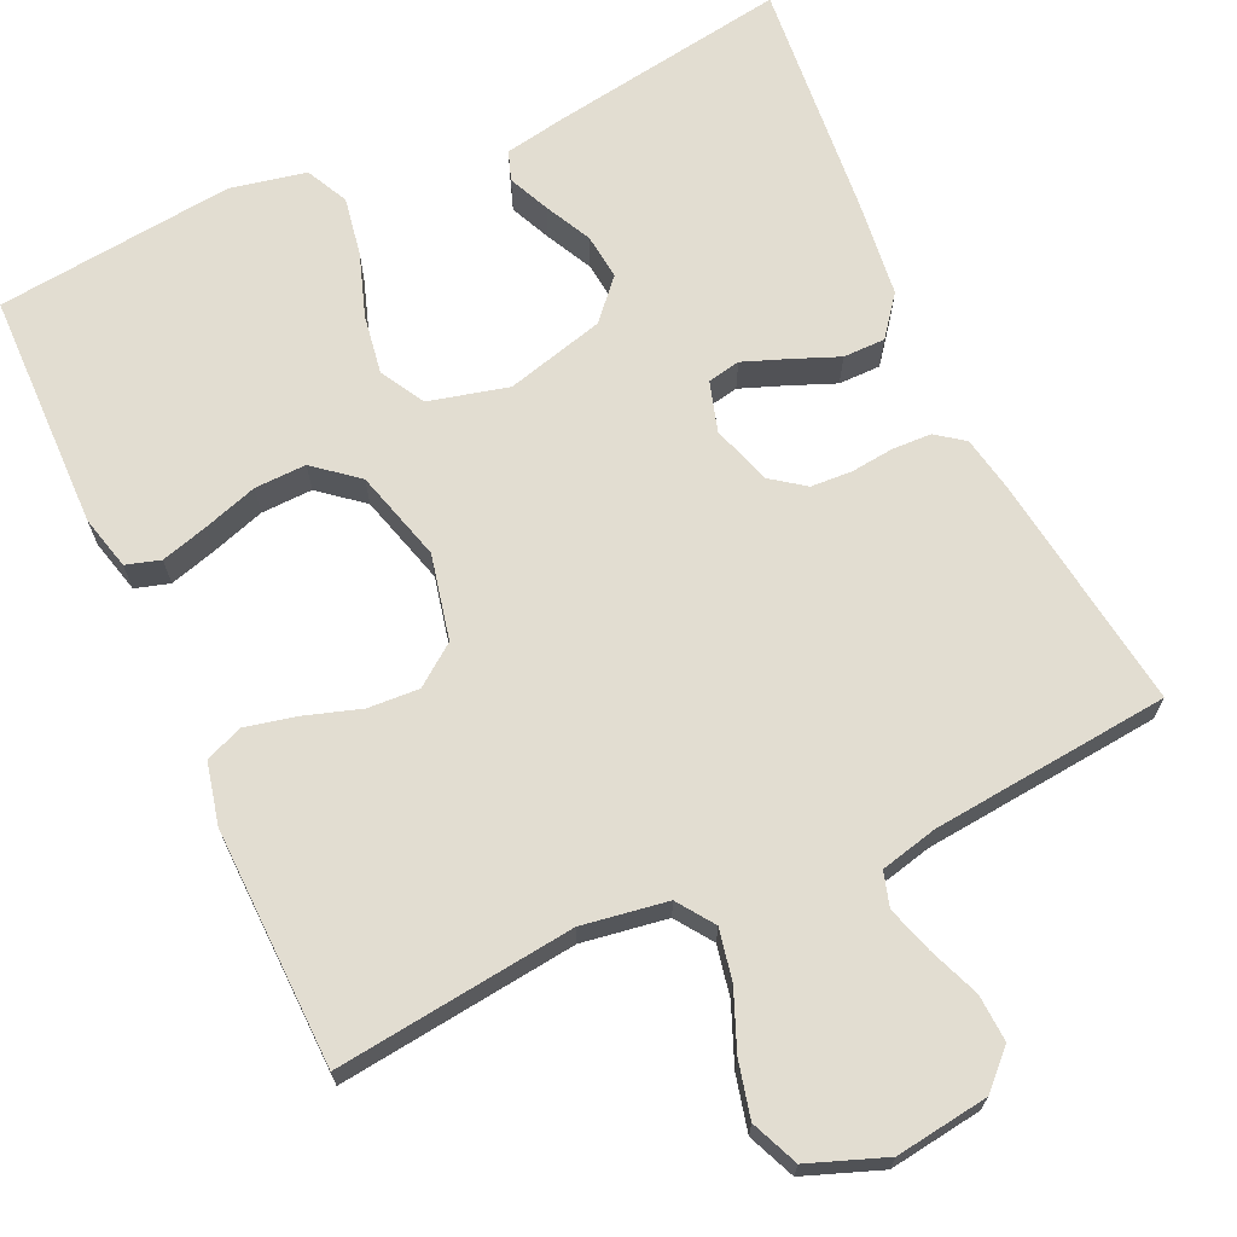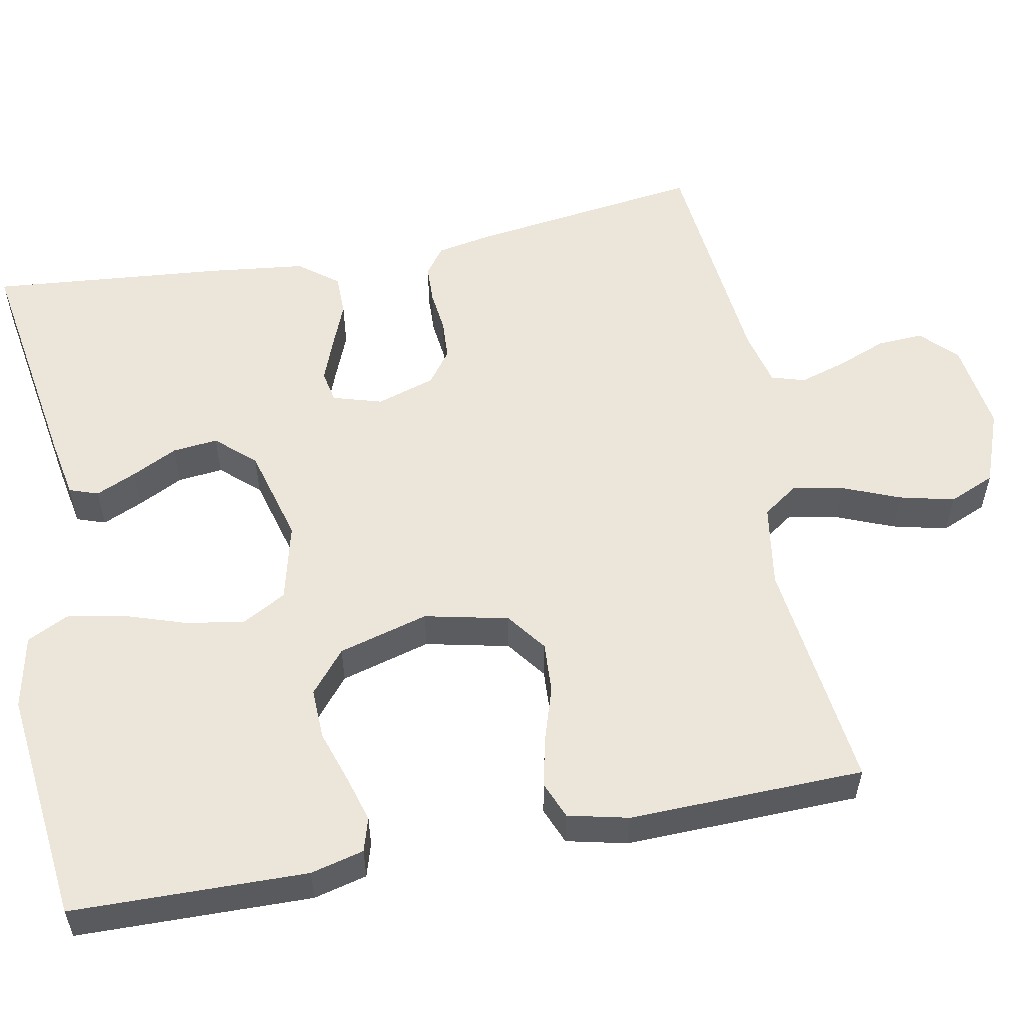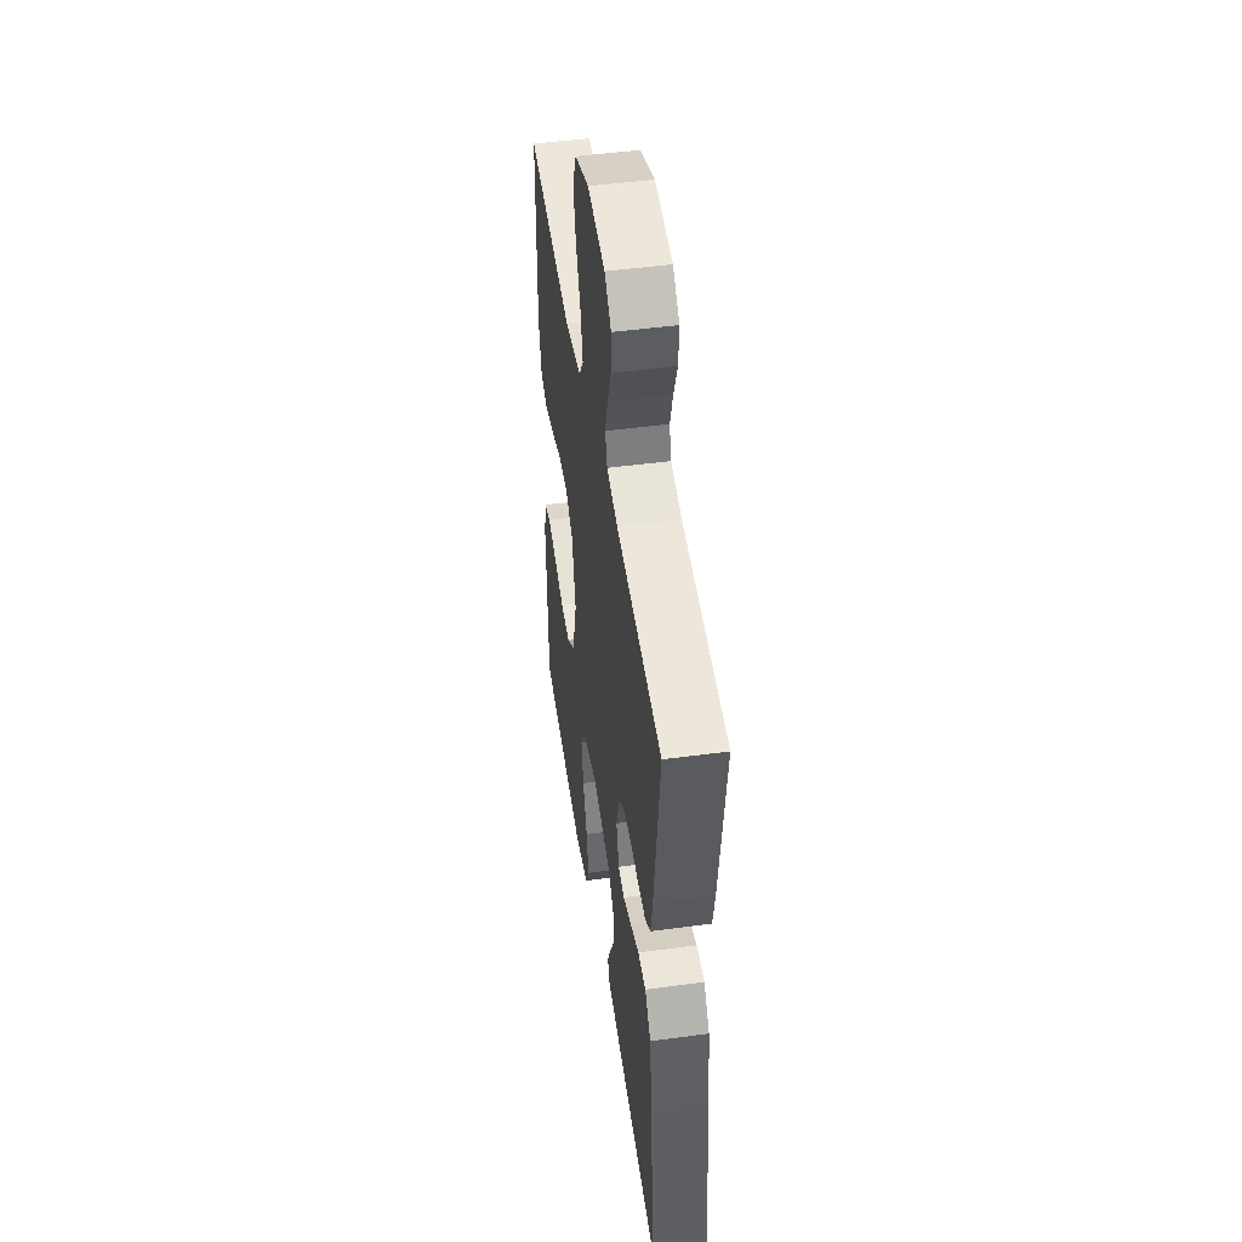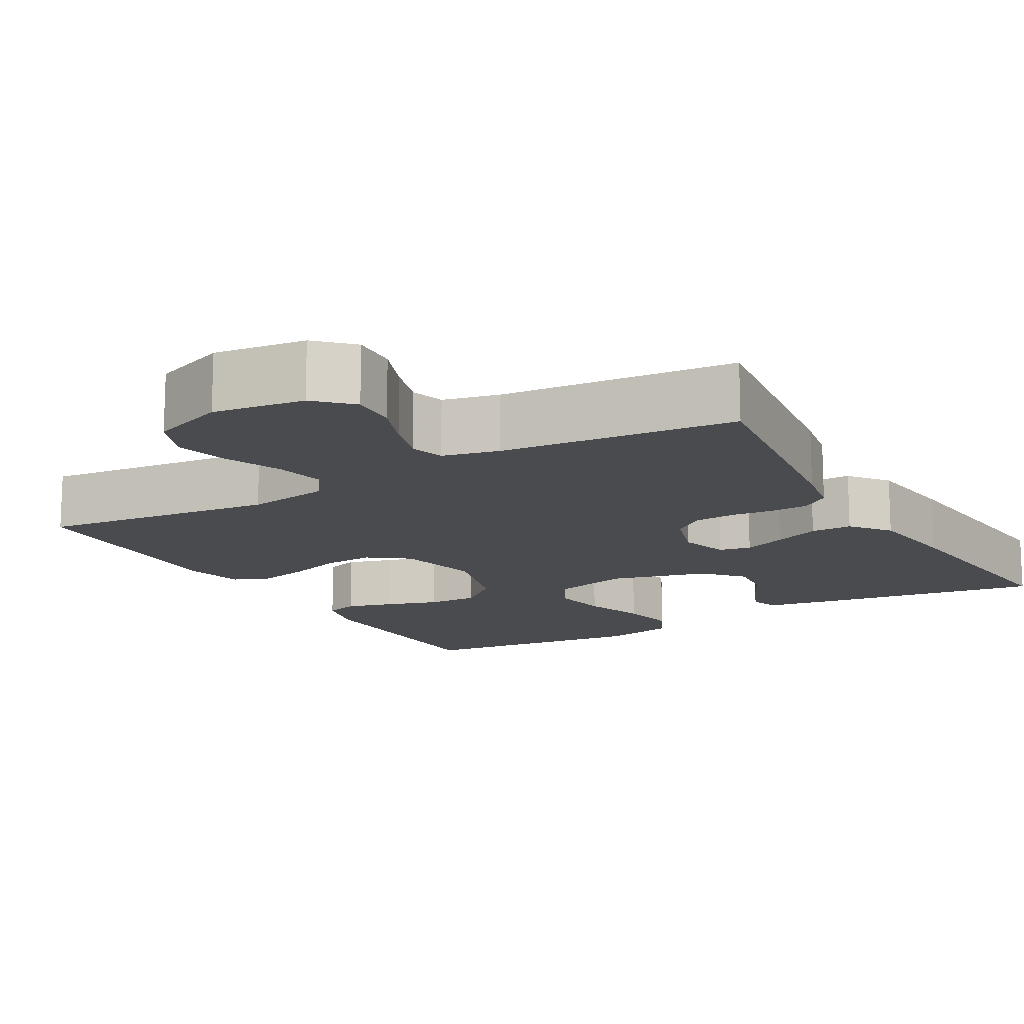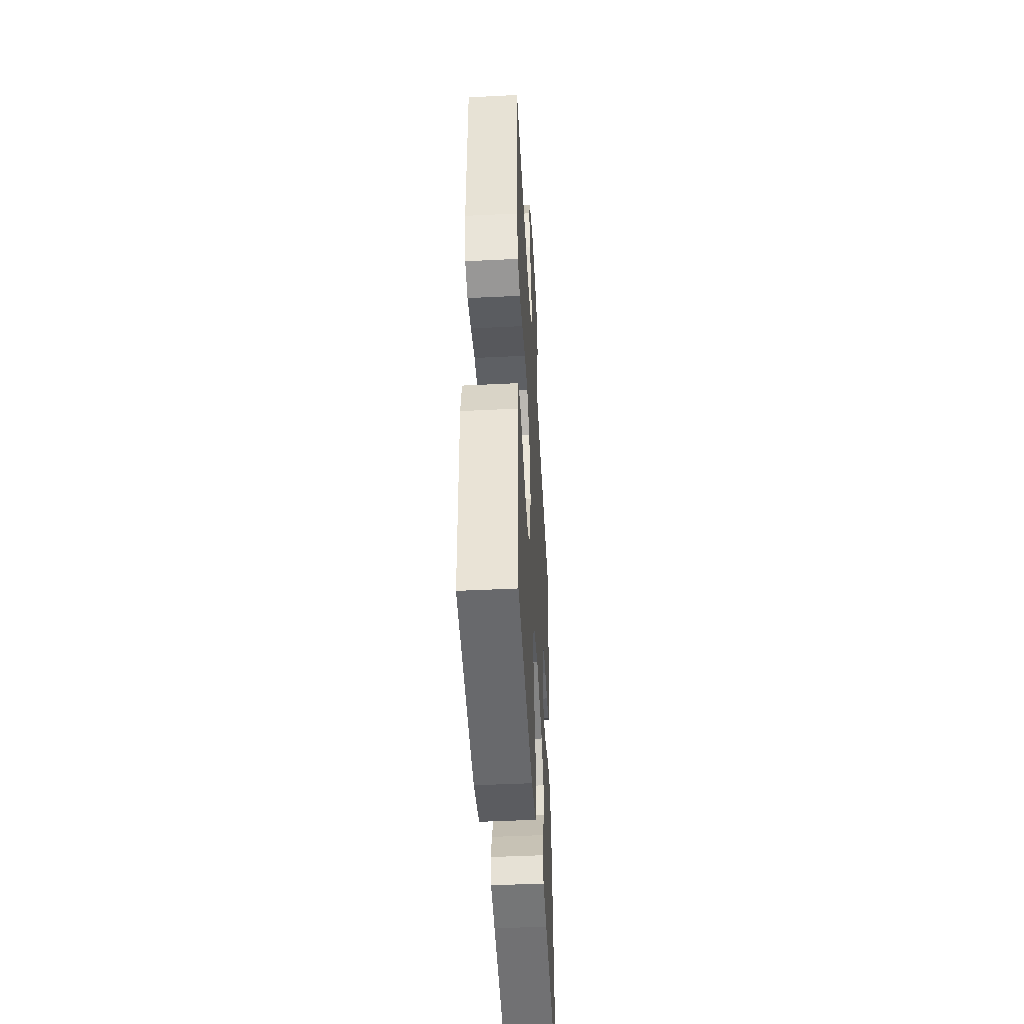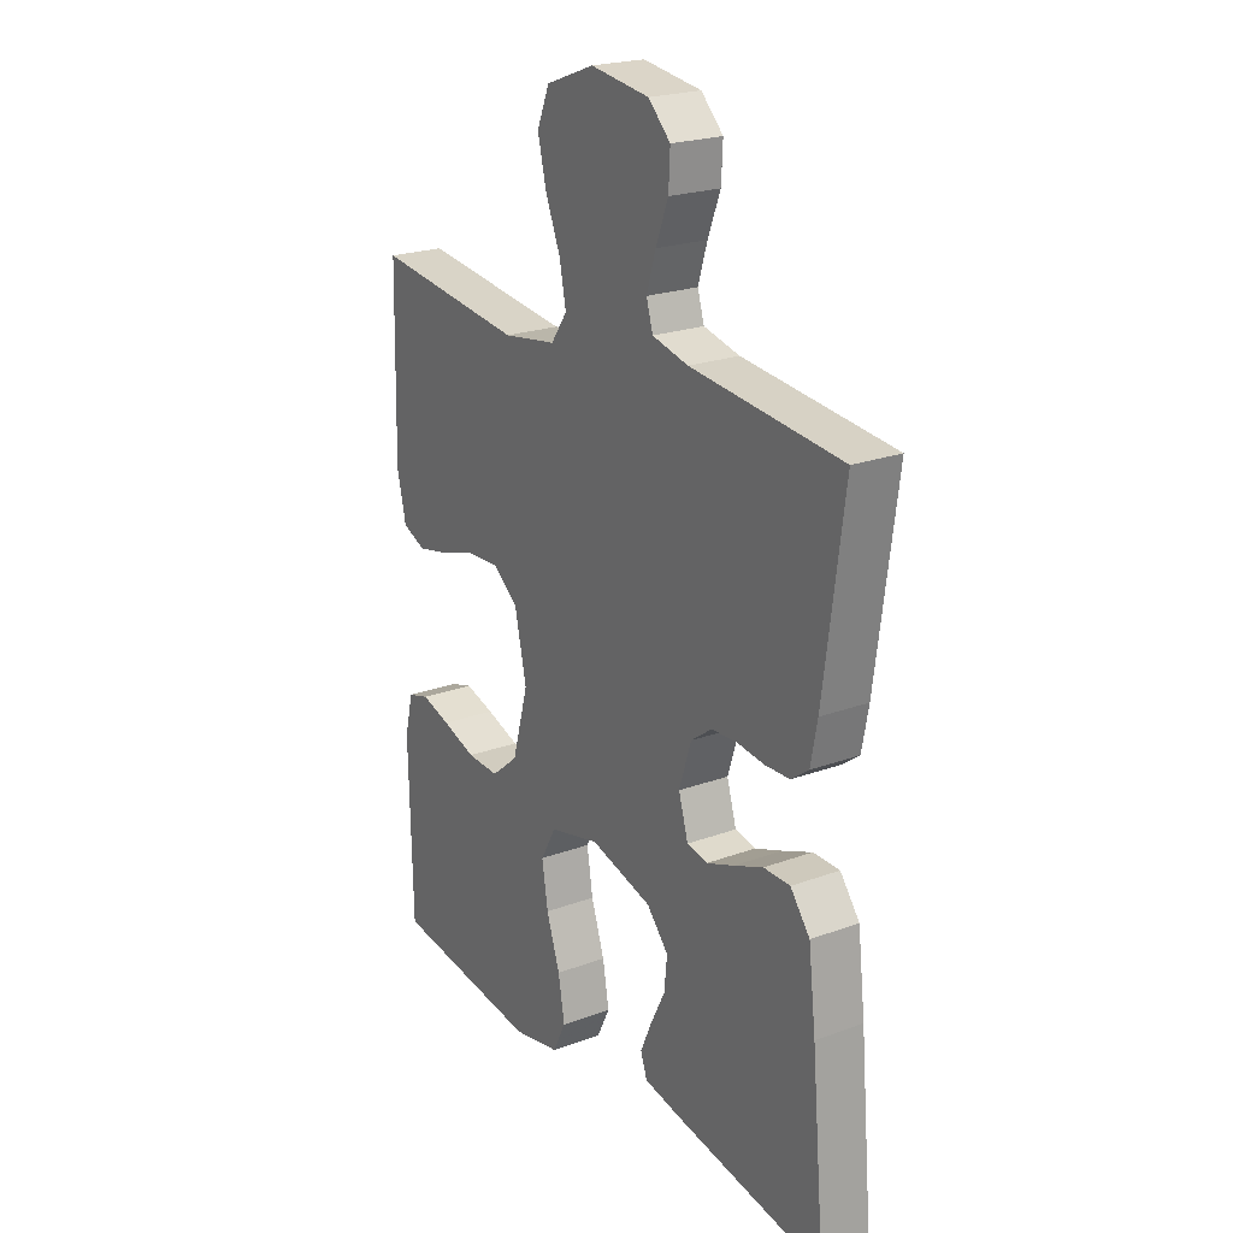
<metadata>
{"format":"obj","ext":"obj","renderer":"f3d","projection":"perspective","resolution":1024,"background":"white","views":[{"elev":68.4,"azim":-24.8,"up":"+Y"},{"elev":55.5,"azim":-101.0,"up":"+Y"},{"elev":48.0,"azim":81.4,"up":"+Z"},{"elev":-14.3,"azim":30.0,"up":"+Y"},{"elev":-46.5,"azim":-86.8,"up":"+Z"},{"elev":22.4,"azim":57.6,"up":"+Z"}]}
</metadata>
<code>
v -0.5 0.07 0.5
v -0.2 0.07 0.465
v -0.093 0.07 0.482
v -0.061 0.07 0.528
v -0.074 0.07 0.592
v -0.104 0.07 0.665
v -0.121 0.07 0.735
v -0.096 0.07 0.794
v 0 0.07 0.83
v 0.117 0.07 0.814
v 0.161 0.07 0.771
v 0.158 0.07 0.712
v 0.133 0.07 0.648
v 0.115 0.07 0.589
v 0.128 0.07 0.546
v 0.2 0.07 0.529
v 0.5 0.07 0.5
v 0.46 0.07 0.2
v 0.447 0.07 0.131
v 0.412 0.07 0.105
v 0.363 0.07 0.103
v 0.309 0.07 0.109
v 0.257 0.07 0.106
v 0.215 0.07 0.075
v 0.191 0.07 0
v 0.21 0.07 -0.063
v 0.251 0.07 -0.071
v 0.306 0.07 -0.05
v 0.365 0.07 -0.026
v 0.418 0.07 -0.026
v 0.457 0.07 -0.076
v 0.472 0.07 -0.2
v 0.5 0.07 -0.5
v 0.2 0.07 -0.453
v 0.123 0.07 -0.439
v 0.11 0.07 -0.402
v 0.133 0.07 -0.35
v 0.162 0.07 -0.292
v 0.168 0.07 -0.234
v 0.124 0.07 -0.185
v 0 0.07 -0.152
v -0.1 0.07 -0.177
v -0.131 0.07 -0.233
v -0.119 0.07 -0.307
v -0.092 0.07 -0.387
v -0.079 0.07 -0.46
v -0.105 0.07 -0.513
v -0.2 0.07 -0.533
v -0.5 0.07 -0.5
v -0.506 0.07 -0.2
v -0.489 0.07 -0.132
v -0.446 0.07 -0.119
v -0.387 0.07 -0.136
v -0.319 0.07 -0.158
v -0.254 0.07 -0.16
v -0.2 0.07 -0.115
v -0.168 0.07 0
v -0.192 0.07 0.107
v -0.243 0.07 0.145
v -0.308 0.07 0.141
v -0.379 0.07 0.118
v -0.442 0.07 0.104
v -0.489 0.07 0.123
v -0.507 0.07 0.2
v -0.5 0 0.5
v -0.2 0 0.465
v -0.093 0 0.482
v -0.061 0 0.528
v -0.074 0 0.592
v -0.104 0 0.665
v -0.121 0 0.735
v -0.096 0 0.794
v 0 0 0.83
v 0.117 0 0.814
v 0.161 0 0.771
v 0.158 0 0.712
v 0.133 0 0.648
v 0.115 0 0.589
v 0.128 0 0.546
v 0.2 0 0.529
v 0.5 0 0.5
v 0.46 0 0.2
v 0.447 0 0.131
v 0.412 0 0.105
v 0.363 0 0.103
v 0.309 0 0.109
v 0.257 0 0.106
v 0.215 0 0.075
v 0.191 0 0
v 0.21 0 -0.063
v 0.251 0 -0.071
v 0.306 0 -0.05
v 0.365 0 -0.026
v 0.418 0 -0.026
v 0.457 0 -0.076
v 0.472 0 -0.2
v 0.5 0 -0.5
v 0.2 0 -0.453
v 0.123 0 -0.439
v 0.11 0 -0.402
v 0.133 0 -0.35
v 0.162 0 -0.292
v 0.168 0 -0.234
v 0.124 0 -0.185
v 0 0 -0.152
v -0.1 0 -0.177
v -0.131 0 -0.233
v -0.119 0 -0.307
v -0.092 0 -0.387
v -0.079 0 -0.46
v -0.105 0 -0.513
v -0.2 0 -0.533
v -0.5 0 -0.5
v -0.506 0 -0.2
v -0.489 0 -0.132
v -0.446 0 -0.119
v -0.387 0 -0.136
v -0.319 0 -0.158
v -0.254 0 -0.16
v -0.2 0 -0.115
v -0.168 0 0
v -0.192 0 0.107
v -0.243 0 0.145
v -0.308 0 0.141
v -0.379 0 0.118
v -0.442 0 0.104
v -0.489 0 0.123
v -0.507 0 0.2
f 64 1 2
f 63 64 2
f 62 63 2
f 61 62 2
f 60 61 2
f 59 60 2 3
f 58 59 3 4
f 57 58 4
f 52 53 54
f 51 52 54
f 50 51 54
f 49 50 54
f 48 49 54
f 47 48 54
f 46 47 54
f 45 46 54
f 44 45 54
f 43 44 54 55
f 42 43 55 56
f 36 37 38
f 35 36 38
f 34 35 38
f 33 34 38
f 32 33 38
f 31 32 38
f 30 31 38
f 29 30 38
f 28 29 38
f 27 28 38 39
f 26 27 39 40
f 20 21 22
f 19 20 22
f 18 19 22
f 17 18 22
f 16 17 22
f 15 16 22 23
f 14 15 23 24
f 11 12 13
f 10 11 13
f 9 10 13
f 8 9 13
f 7 8 13
f 6 7 13
f 5 6 13
f 4 5 13 14
f 14 24 25
f 4 14 25
f 57 4 25
f 57 25 26
f 56 57 26
f 42 56 26
f 41 42 26
f 26 40 41
f 66 65 128
f 66 128 127
f 66 127 126
f 66 126 125
f 66 125 124
f 67 66 124 123
f 68 67 123 122
f 68 122 121
f 118 117 116
f 118 116 115
f 118 115 114
f 118 114 113
f 118 113 112
f 118 112 111
f 118 111 110
f 118 110 109
f 118 109 108
f 119 118 108 107
f 120 119 107 106
f 102 101 100
f 102 100 99
f 102 99 98
f 102 98 97
f 102 97 96
f 102 96 95
f 102 95 94
f 102 94 93
f 102 93 92
f 103 102 92 91
f 104 103 91 90
f 86 85 84
f 86 84 83
f 86 83 82
f 86 82 81
f 86 81 80
f 87 86 80 79
f 88 87 79 78
f 77 76 75
f 77 75 74
f 77 74 73
f 77 73 72
f 77 72 71
f 77 71 70
f 77 70 69
f 78 77 69 68
f 89 88 78
f 89 78 68
f 89 68 121
f 90 89 121
f 90 121 120
f 90 120 106
f 90 106 105
f 105 104 90
f 1 65 66 2
f 2 66 67 3
f 3 67 68 4
f 4 68 69 5
f 5 69 70 6
f 6 70 71 7
f 7 71 72 8
f 8 72 73 9
f 9 73 74 10
f 10 74 75 11
f 11 75 76 12
f 12 76 77 13
f 13 77 78 14
f 14 78 79 15
f 15 79 80 16
f 16 80 81 17
f 17 81 82 18
f 18 82 83 19
f 19 83 84 20
f 20 84 85 21
f 21 85 86 22
f 22 86 87 23
f 23 87 88 24
f 24 88 89 25
f 25 89 90 26
f 26 90 91 27
f 27 91 92 28
f 28 92 93 29
f 29 93 94 30
f 30 94 95 31
f 31 95 96 32
f 32 96 97 33
f 33 97 98 34
f 34 98 99 35
f 35 99 100 36
f 36 100 101 37
f 37 101 102 38
f 38 102 103 39
f 39 103 104 40
f 40 104 105 41
f 41 105 106 42
f 42 106 107 43
f 43 107 108 44
f 44 108 109 45
f 45 109 110 46
f 46 110 111 47
f 47 111 112 48
f 48 112 113 49
f 49 113 114 50
f 50 114 115 51
f 51 115 116 52
f 52 116 117 53
f 53 117 118 54
f 54 118 119 55
f 55 119 120 56
f 56 120 121 57
f 57 121 122 58
f 58 122 123 59
f 59 123 124 60
f 60 124 125 61
f 61 125 126 62
f 62 126 127 63
f 63 127 128 64
f 64 128 65 1

</code>
